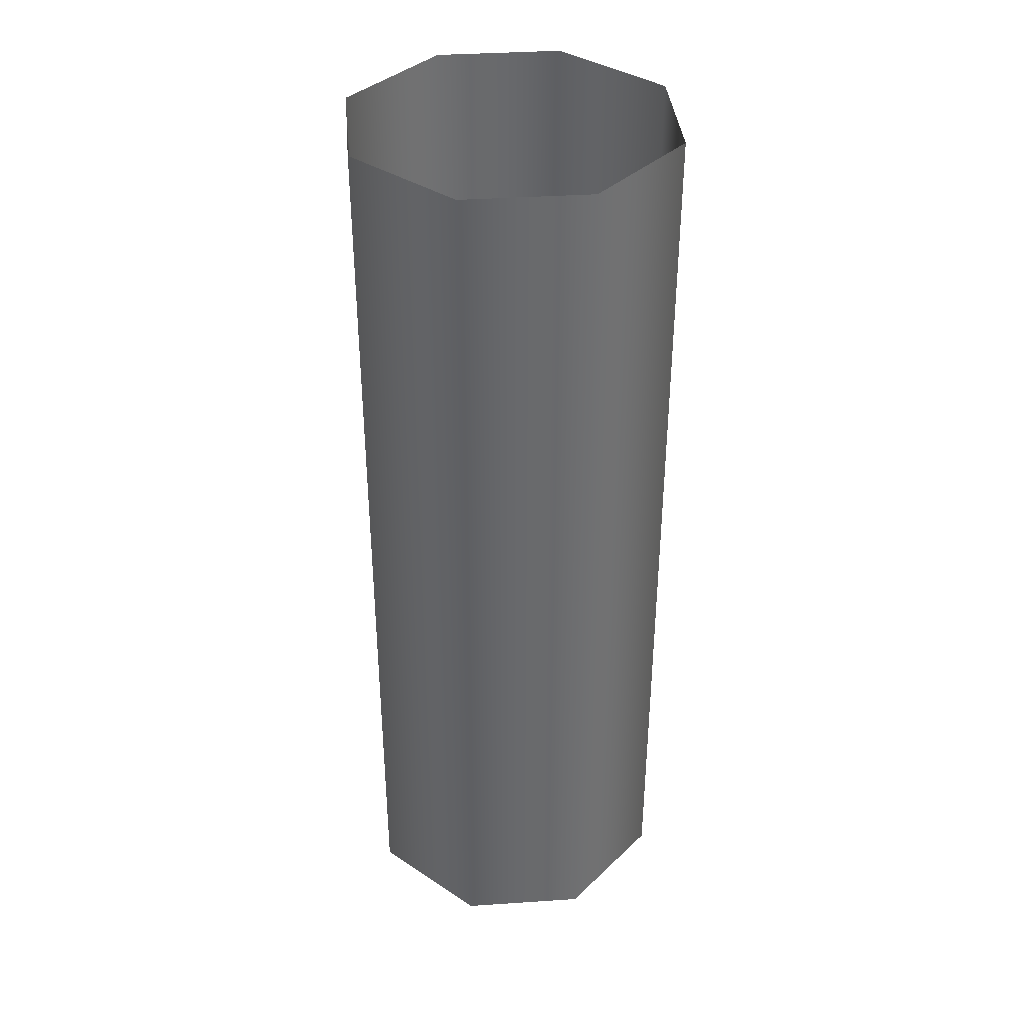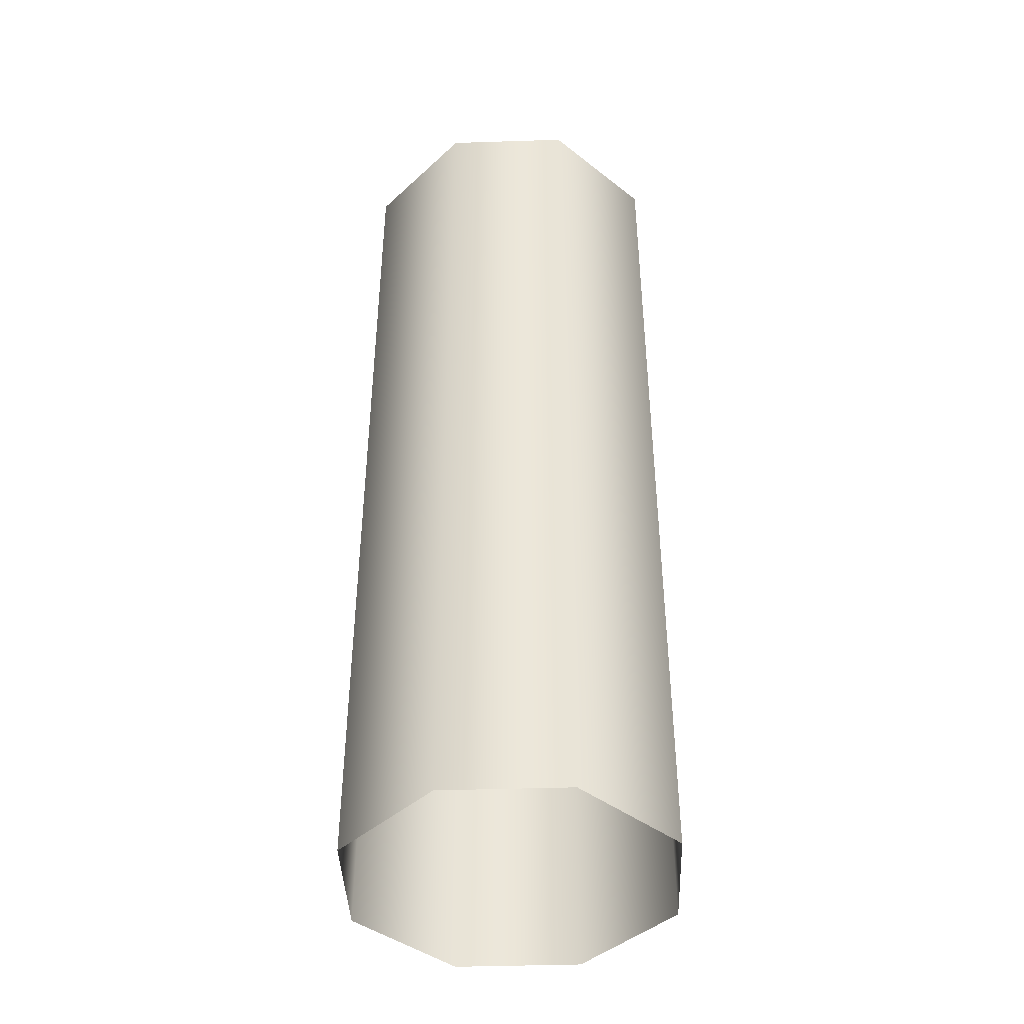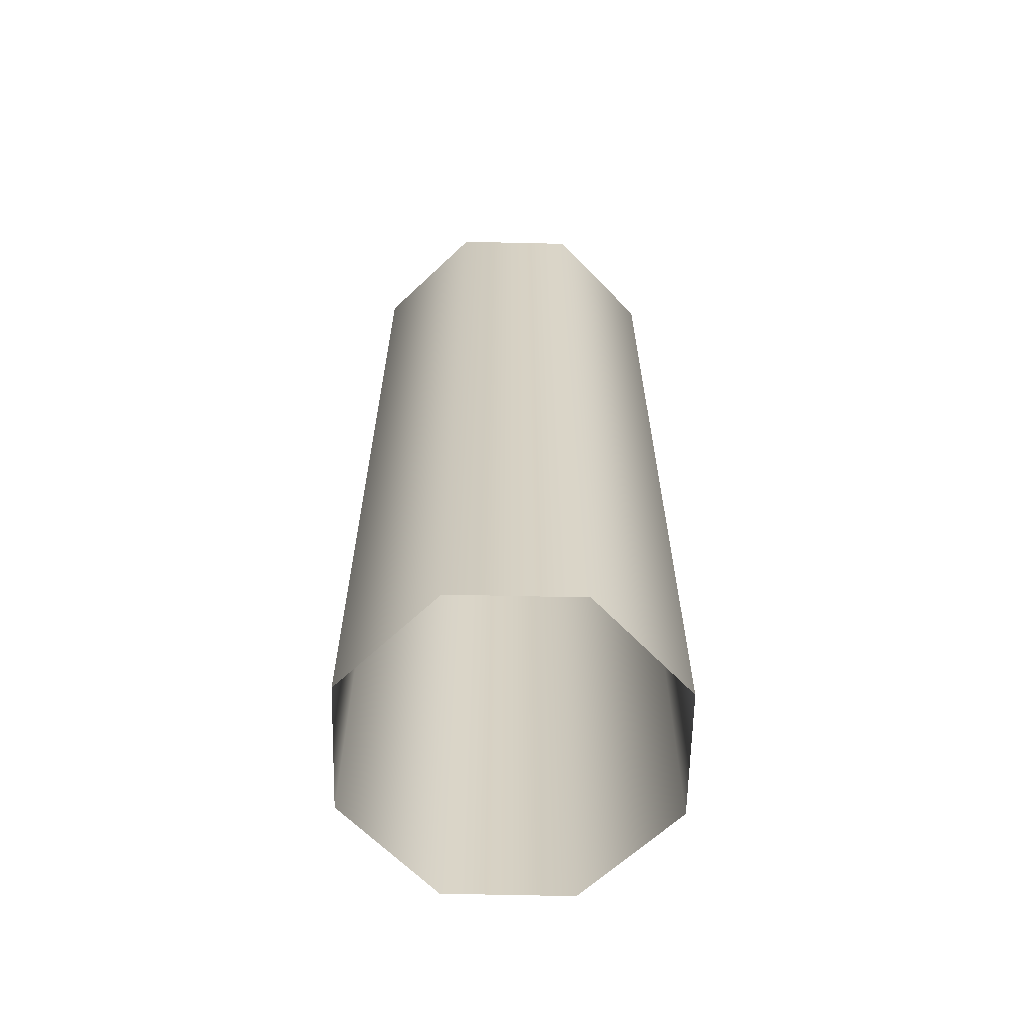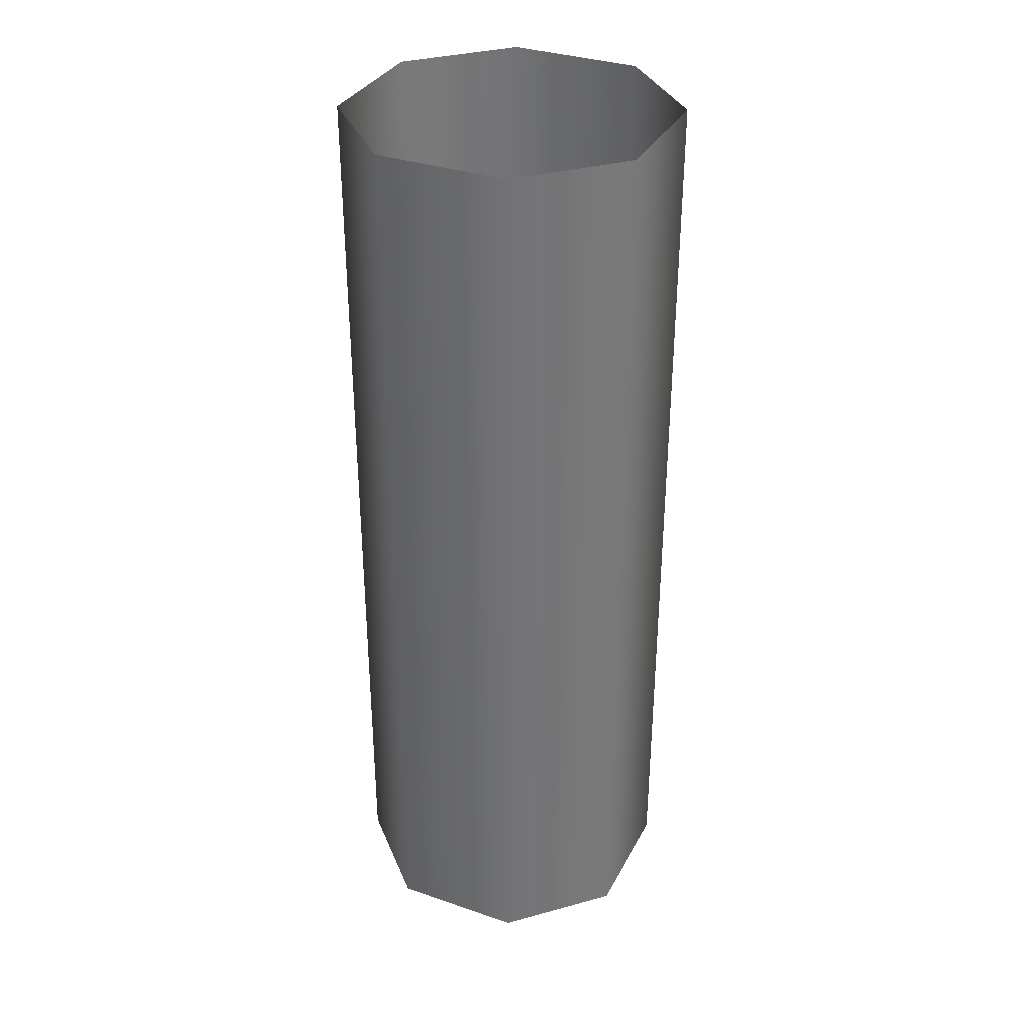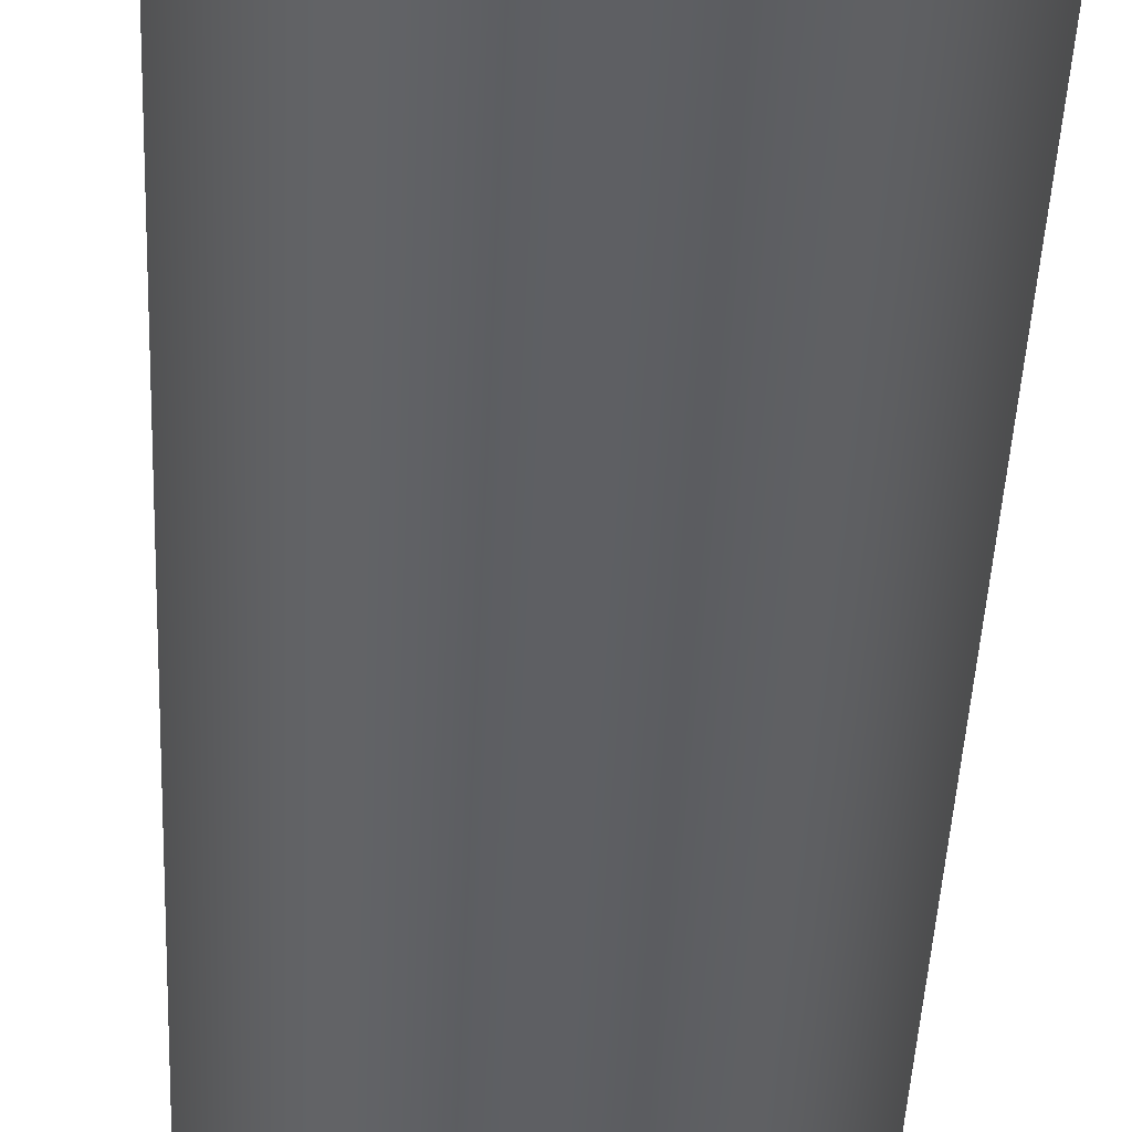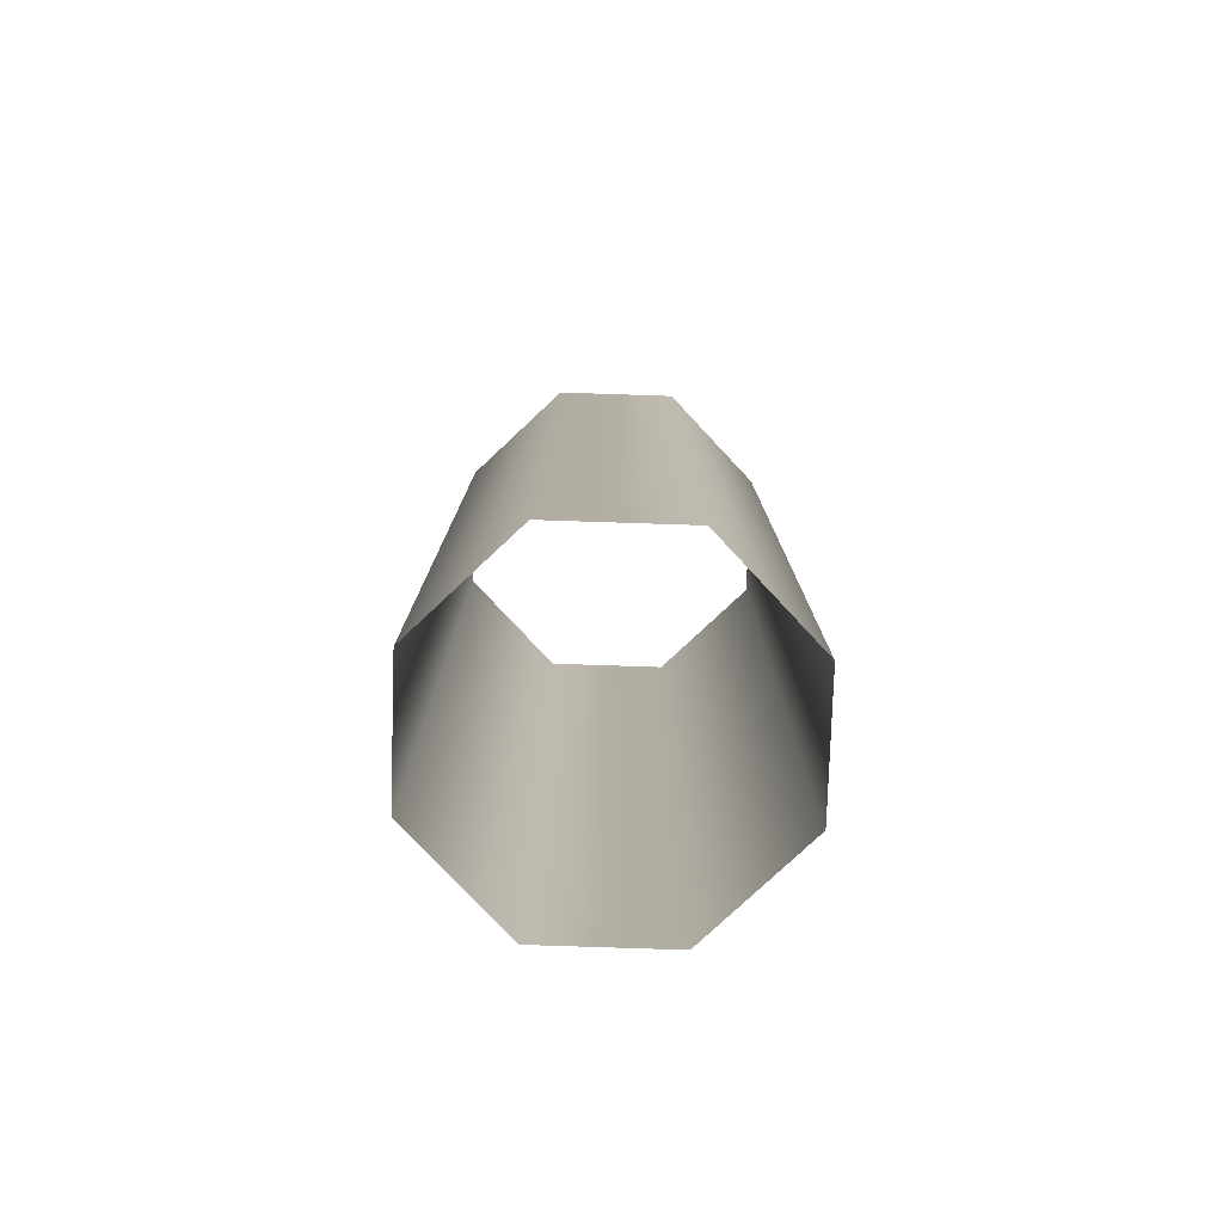
<metadata>
{"format":"obj","ext":"obj","renderer":"f3d","projection":"perspective","resolution":1024,"background":"white","views":[{"elev":37.5,"azim":85.1,"up":"+Y"},{"elev":-42.5,"azim":92.2,"up":"+Y"},{"elev":-63.4,"azim":-91.3,"up":"+Y"},{"elev":34.1,"azim":-20.2,"up":"+Y"},{"elev":-41.4,"azim":177.6,"up":"+Z"},{"elev":-78.8,"azim":178.1,"up":"+Y"}]}
</metadata>
<code>
o Vertical_Cube.001
v 0.1667 -0.5 0.06667
v 0.06667 -0.5 0.1667
v 0.06667 0.5 0.1667
v 0.1667 0.5 0.06667
v -0.1667 0.5 0.06667
v -0.06667 0.5 0.1667
v -0.06667 -0.5 0.1667
v -0.1667 -0.5 0.06667
v 0.06667 -0.5 -0.1667
v 0.1667 -0.5 -0.06667
v 0.1667 0.5 -0.06667
v 0.06667 0.5 -0.1667
v -0.06667 0.5 -0.1667
v -0.1667 0.5 -0.06667
v -0.1667 -0.5 -0.06667
v -0.06667 -0.5 -0.1667
f 10 4 1
f 5 15 8
f 9 13 12
f 1 3 2
f 8 6 5
f 9 11 10
f 16 14 13
f 3 7 2
f 10 11 4
f 5 14 15
f 9 16 13
f 1 4 3
f 8 7 6
f 9 12 11
f 16 15 14
f 3 6 7

</code>
